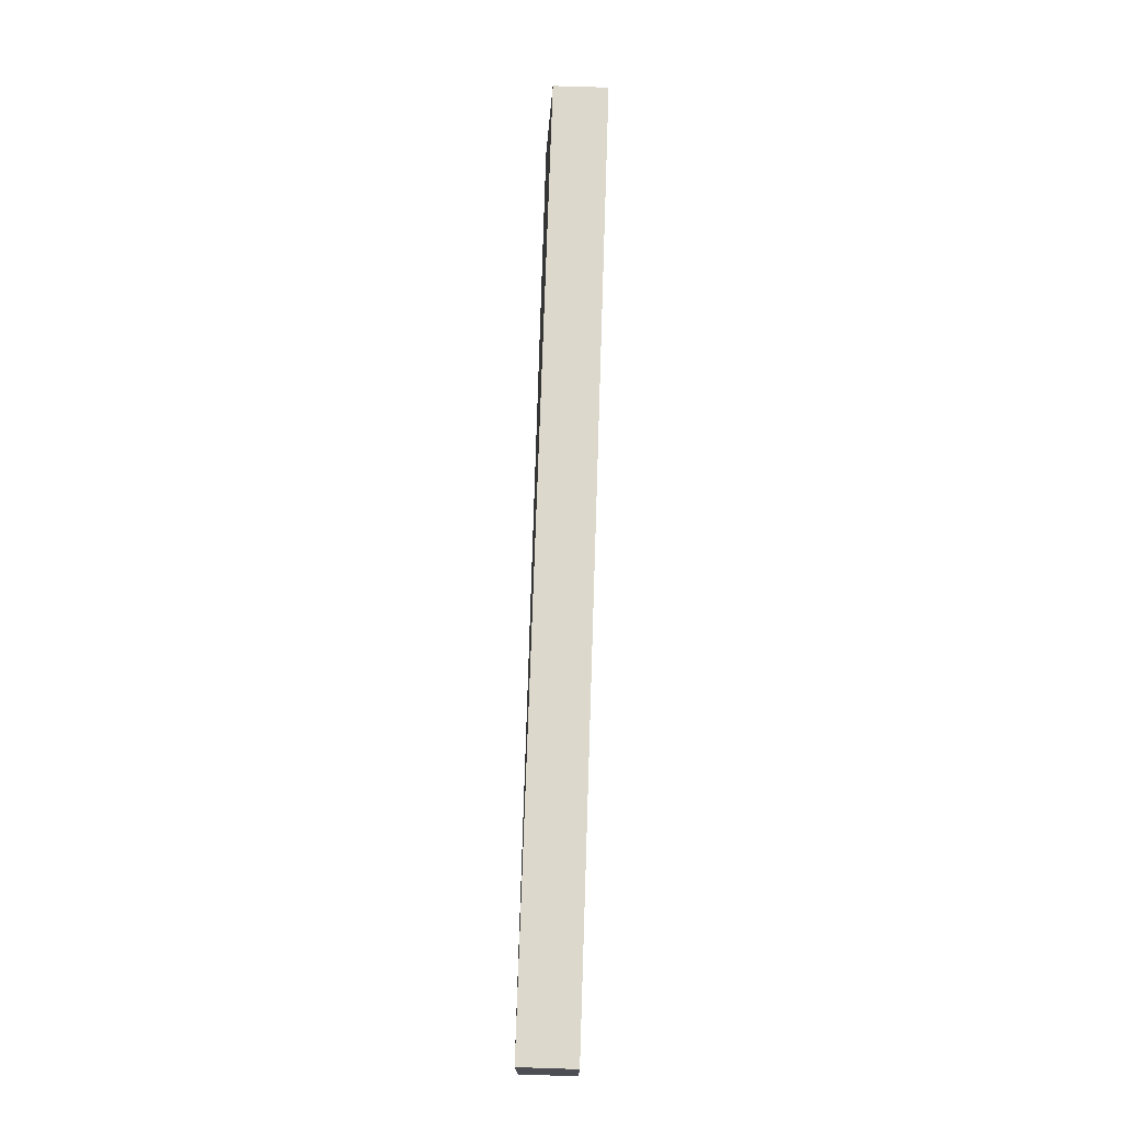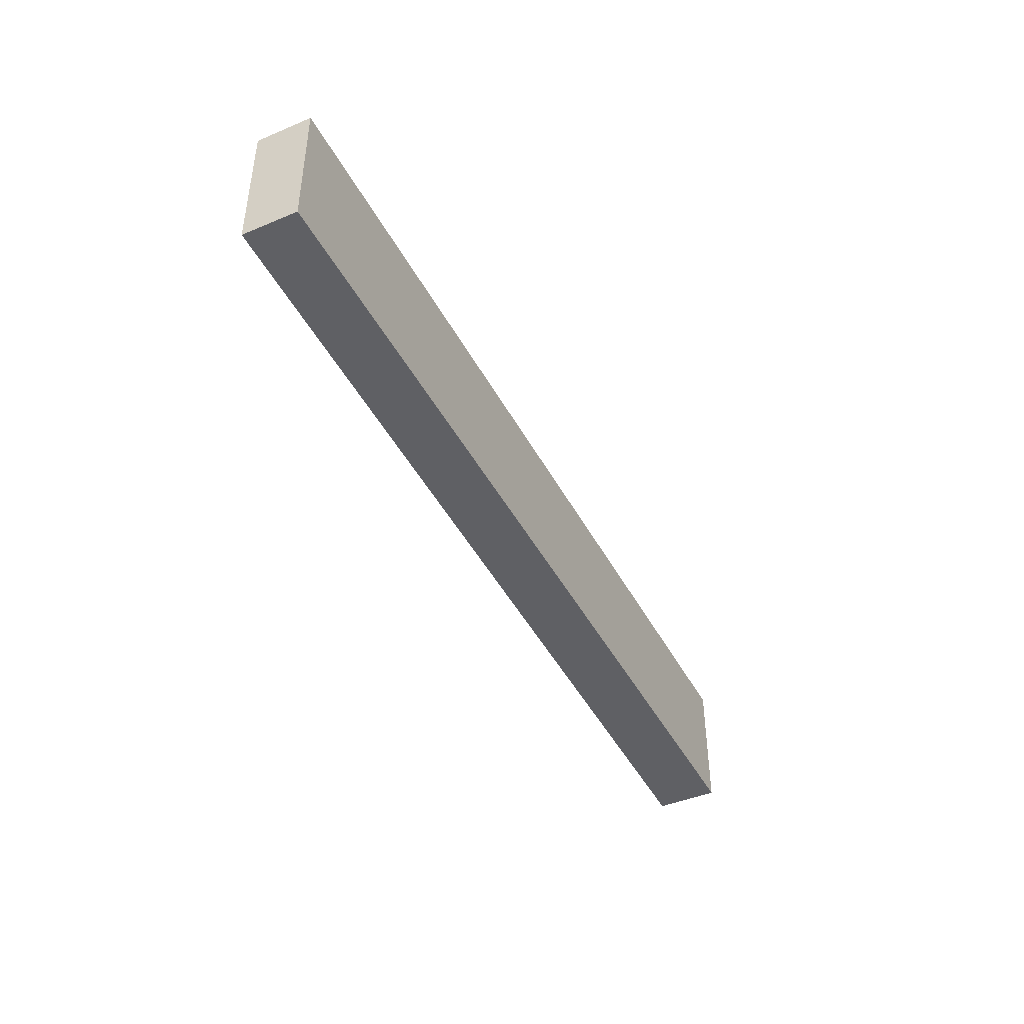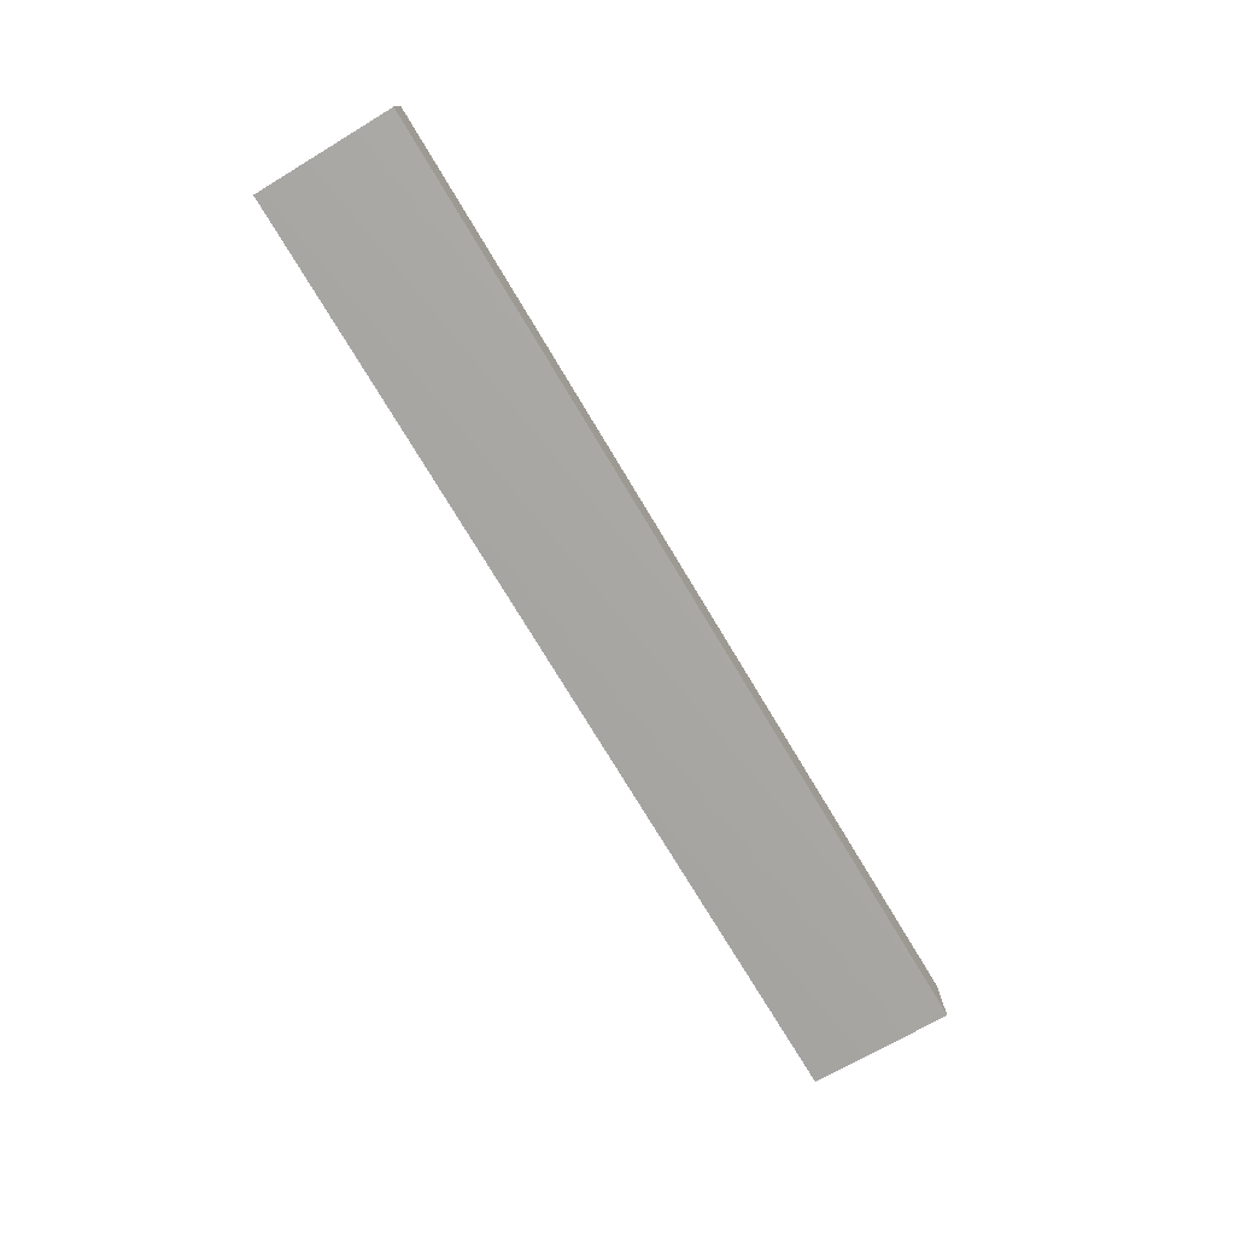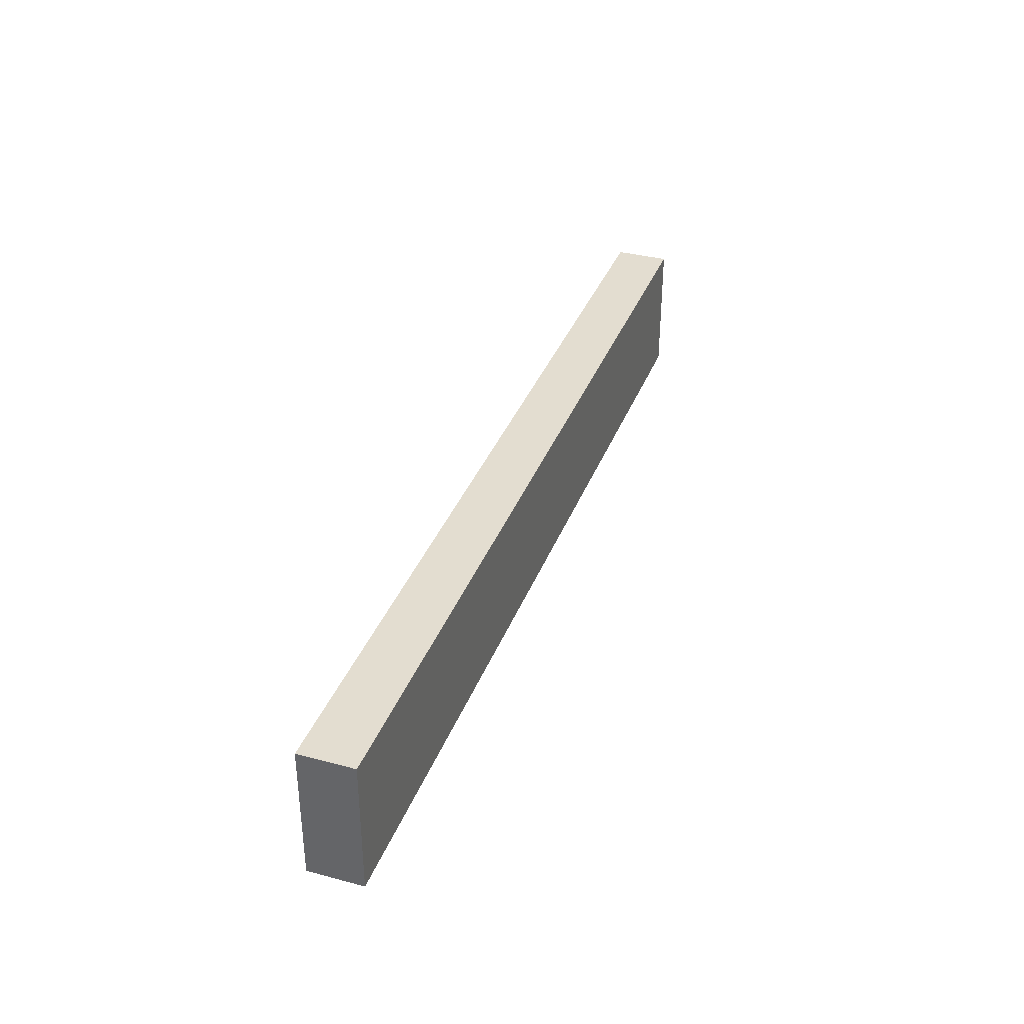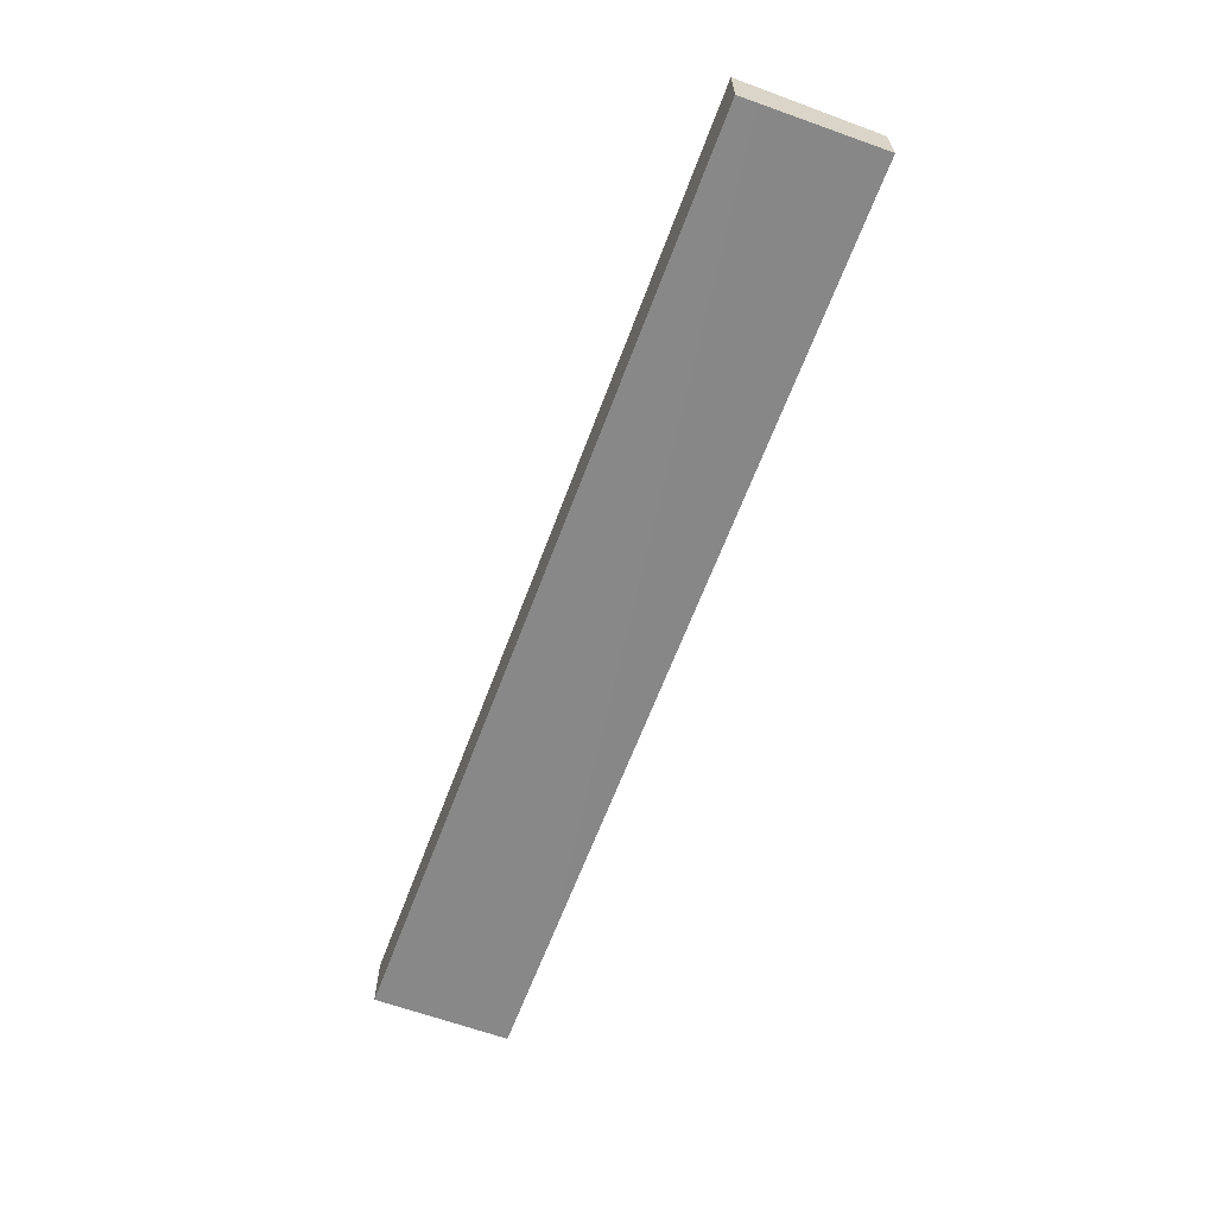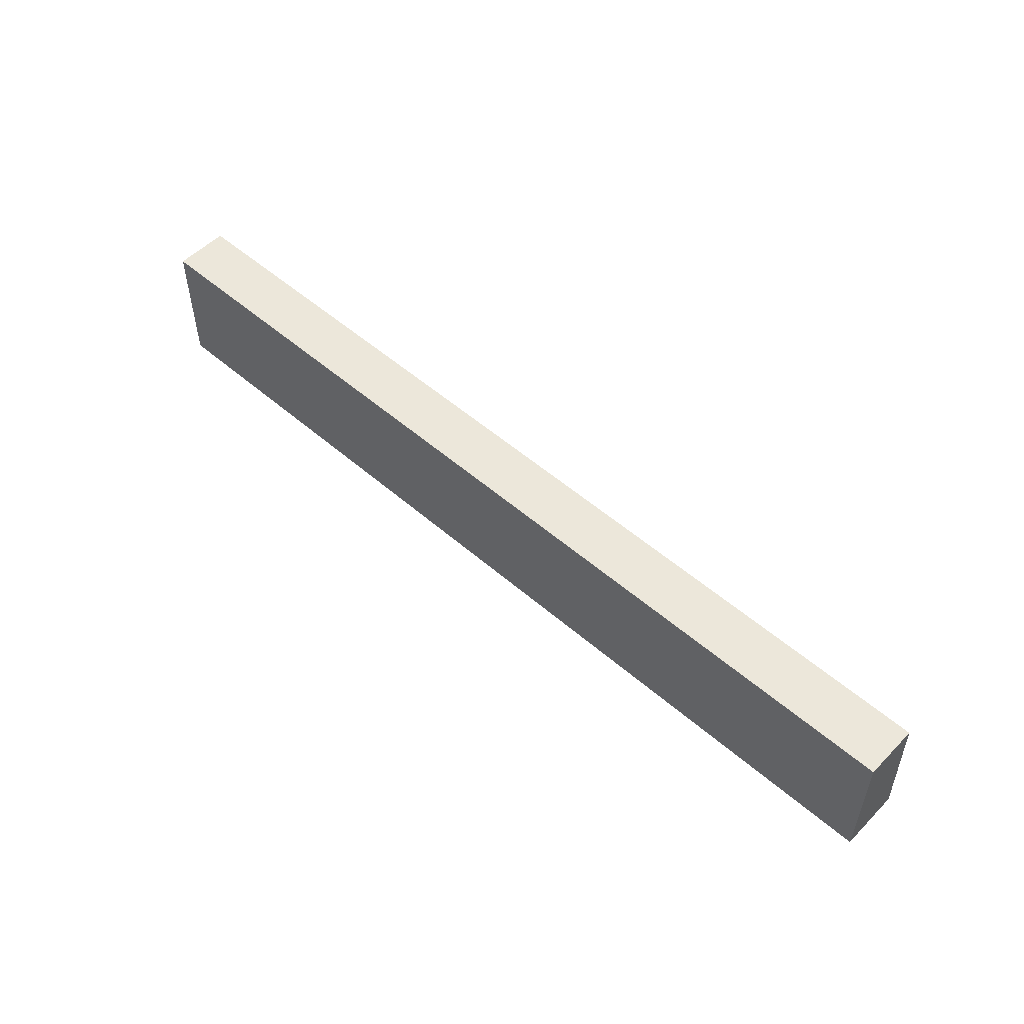
<metadata>
{"format":"obj","ext":"obj","renderer":"f3d","projection":"perspective","resolution":1024,"background":"white","views":[{"elev":72.7,"azim":91.9,"up":"+Z"},{"elev":-43.7,"azim":116.2,"up":"+Z"},{"elev":-75.2,"azim":121.0,"up":"+Y"},{"elev":35.6,"azim":109.3,"up":"+Z"},{"elev":-63.3,"azim":-110.4,"up":"+Y"},{"elev":53.0,"azim":-137.1,"up":"+Z"}]}
</metadata>
<code>
g pb_Mesh-2470828
v 1.067 -0.05 1.41e-07
v -0.6399 -0.05 -1.339e-06
v 1.067 0.05 1.41e-07
v -0.6399 0.05 -1.339e-06
v -0.6399 -0.05 -1.339e-06
v -0.6399 -0.06428 -0.25
v -0.6399 0.05 -1.339e-06
v -0.6399 0.05 -0.25
v -0.6399 -0.06428 -0.25
v 1.067 -0.05 -0.25
v -0.6399 0.05 -0.25
v 1.067 0.05 -0.25
v 1.067 -0.05 -0.25
v 1.067 -0.05 1.41e-07
v 1.067 0.05 -0.25
v 1.067 0.05 1.41e-07
v 1.067 0.05 1.41e-07
v -0.6399 0.05 -1.339e-06
v 1.067 0.05 -0.25
v -0.6399 0.05 -0.25
v 1.067 -0.05 -0.25
v -0.6399 -0.06428 -0.25
v 1.067 -0.05 1.41e-07
v -0.6399 -0.05 -1.339e-06
g pb_Mesh-2470828_0
f 3 2 1
f 3 4 2
f 7 6 5
f 7 8 6
f 11 10 9
f 11 12 10
f 15 14 13
f 15 16 14
f 19 18 17
f 19 20 18
f 23 22 21
f 23 24 22

</code>
